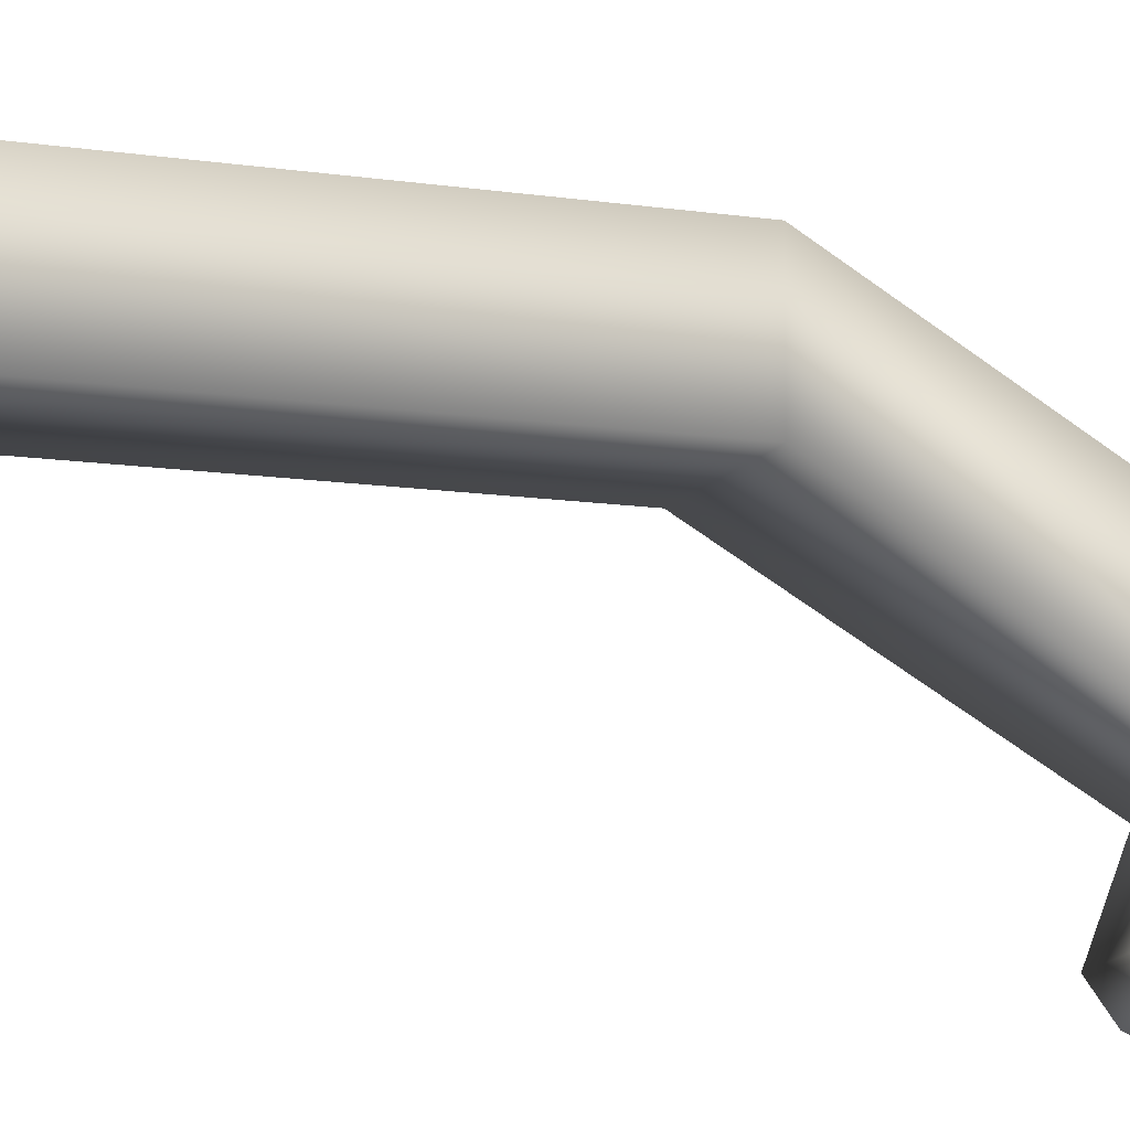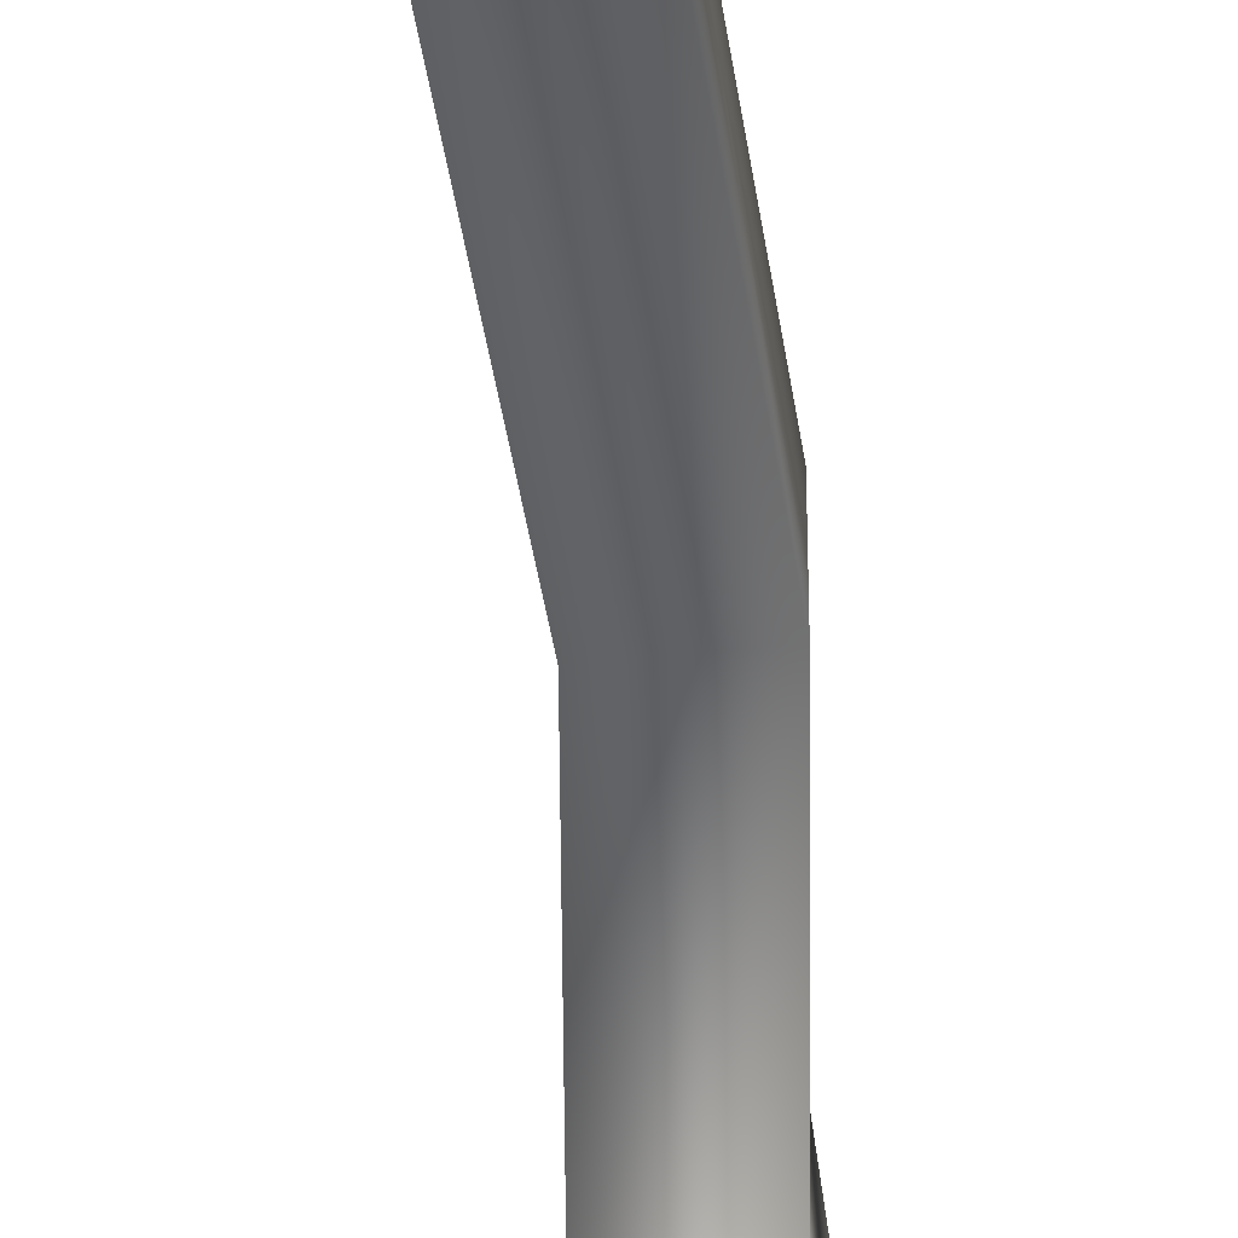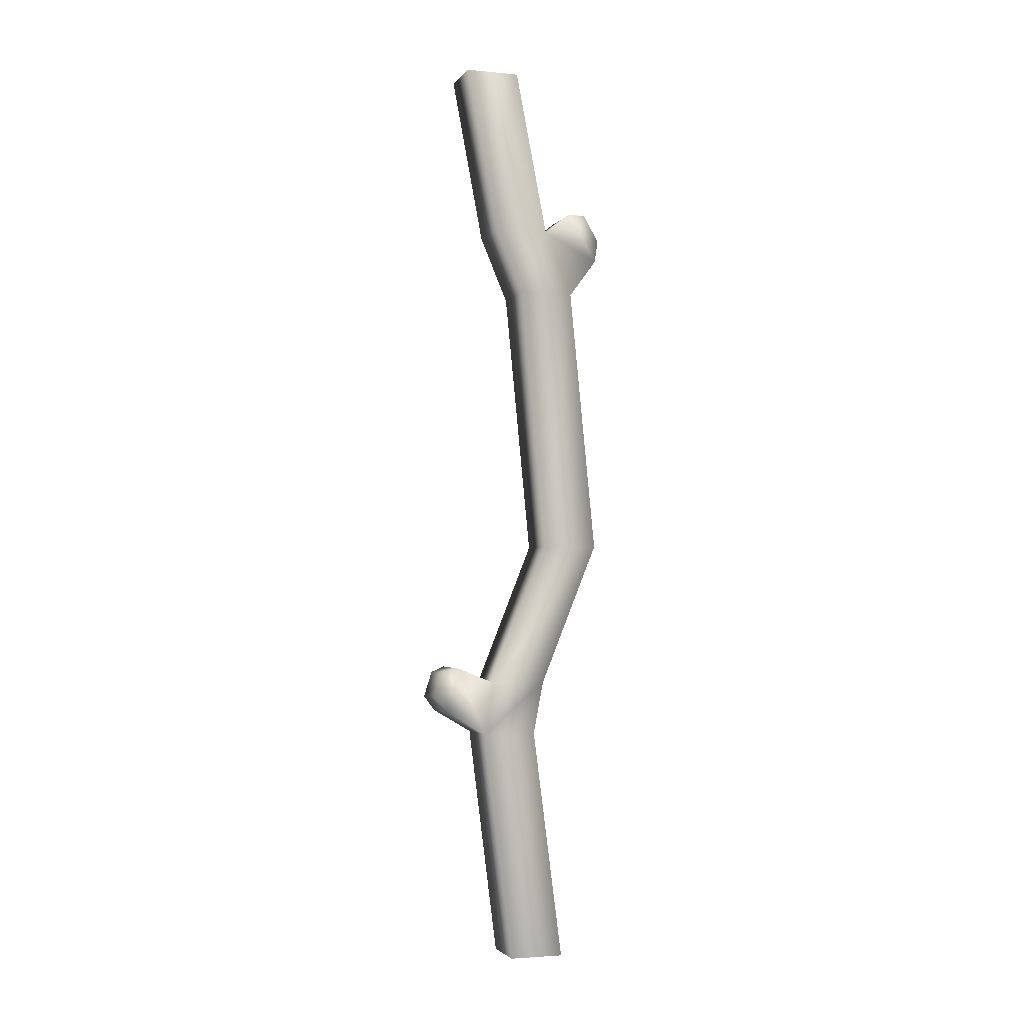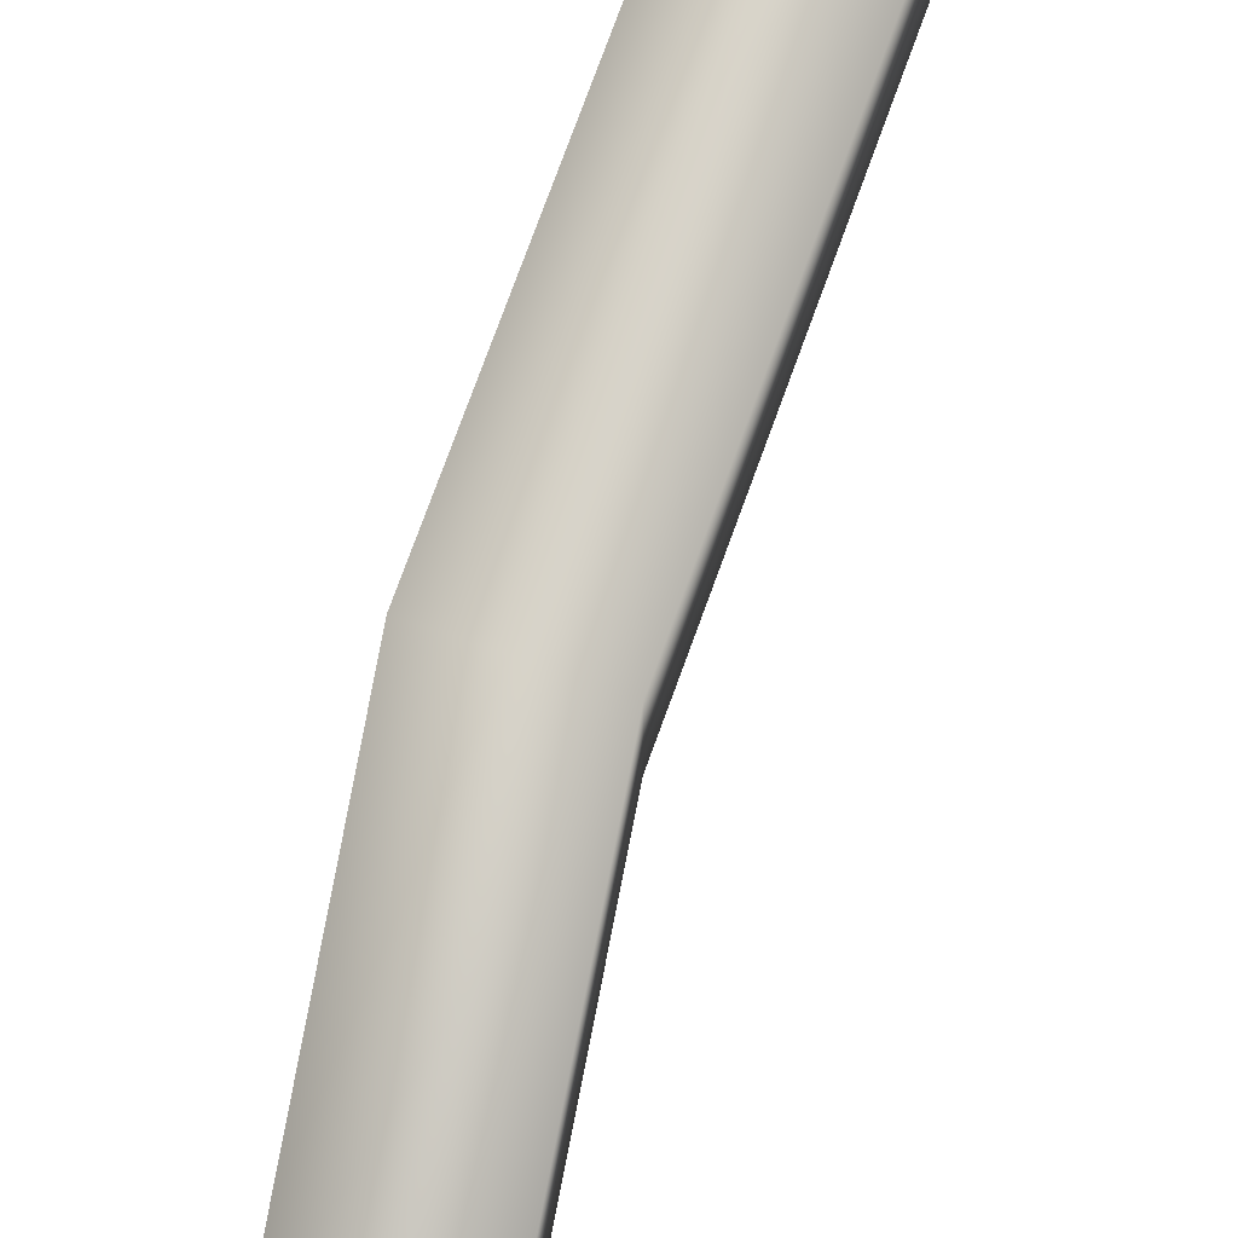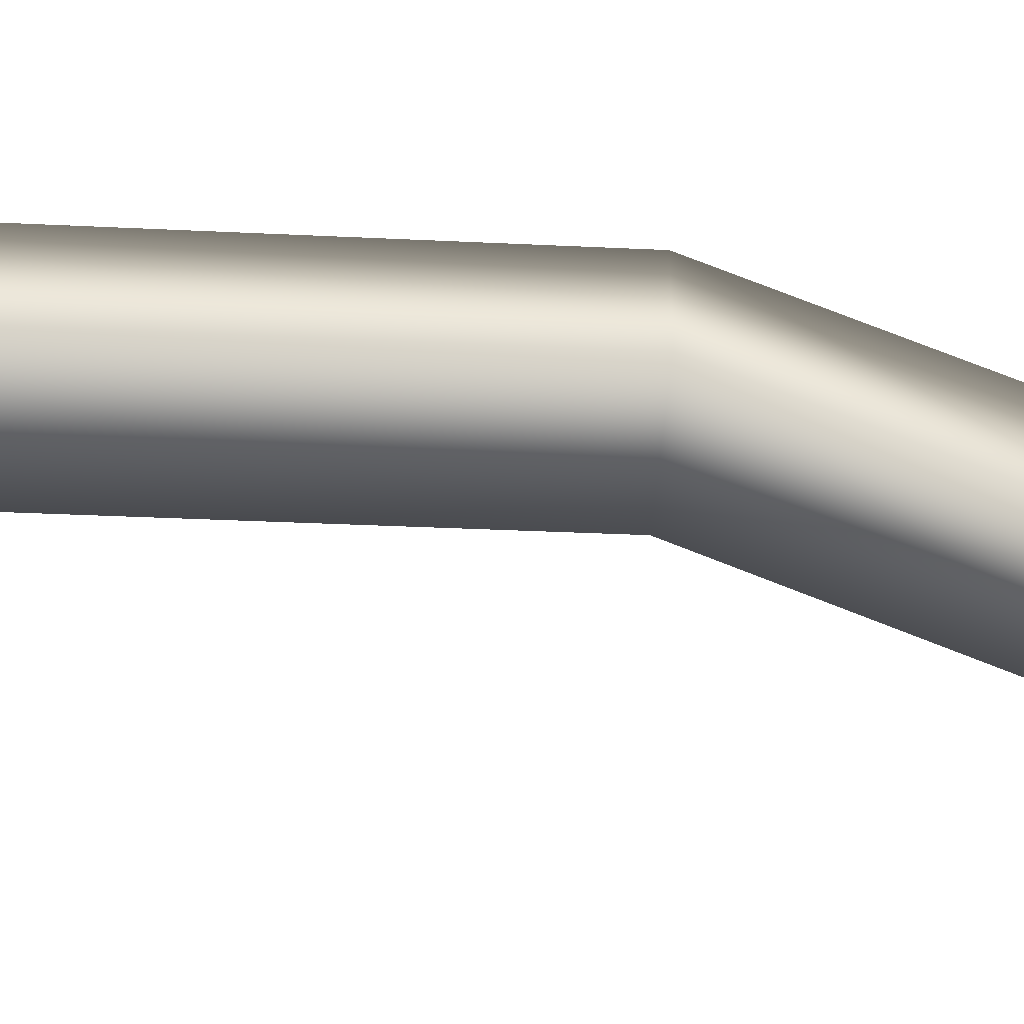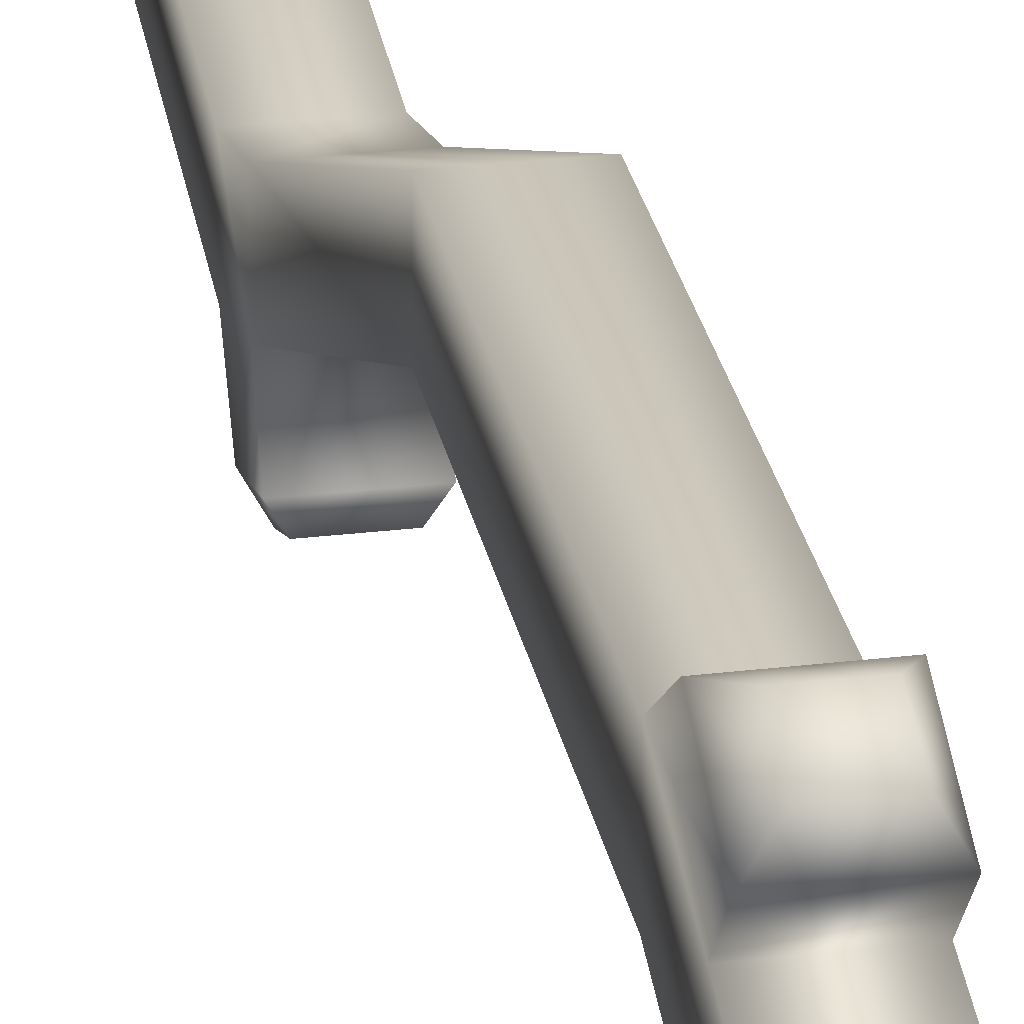
<metadata>
{"format":"obj","ext":"obj","renderer":"f3d","projection":"perspective","resolution":1024,"background":"white","views":[{"elev":-18.3,"azim":-120.3,"up":"+Z"},{"elev":-45.1,"azim":-172.3,"up":"+Z"},{"elev":-2.9,"azim":-108.3,"up":"+Y"},{"elev":72.8,"azim":19.1,"up":"+Z"},{"elev":-59.6,"azim":-95.7,"up":"+Z"},{"elev":24.3,"azim":168.3,"up":"+Z"}]}
</metadata>
<code>
g default
v -531.3 2.018 -767.6
v -526.6 2.018 -767.6
v -531.3 83.98 -771.9
v -526.6 83.98 -771.9
v -531.3 83.98 -776.7
v -526.6 83.98 -776.7
v -531.3 2.018 -772.4
v -526.6 2.018 -772.4
v -532.2 63.23 -766.9
v -532.2 63.23 -771.7
v -527.4 63.23 -771.7
v -527.4 63.23 -766.9
v -532.2 69.01 -769.4
v -532.2 69.01 -774.2
v -527.4 69.01 -774.2
v -527.4 69.01 -769.4
v -527.4 66.55 -764.5
v -532.2 66.55 -764.5
v -527.4 70.87 -767
v -532.2 70.87 -767
v -525.9 22.39 -770
v -530.7 22.39 -770
v -530.7 22.39 -774.8
v -525.9 22.39 -774.8
v -528.5 68.68 -763.8
v -531.2 68.68 -763.8
v -528.5 71.05 -765.1
v -531.2 71.05 -765.1
v -530.7 27.1 -773.9
v -530.7 27.1 -769.1
v -525.9 27.1 -769.1
v -525.9 27.1 -773.9
v -525.9 28.49 -777.4
v -530.7 28.49 -777.4
v -525.9 24.43 -778.3
v -530.7 24.43 -778.3
v -526.6 28.02 -778.8
v -529.9 28.02 -778.8
v -526.6 25.78 -779.5
v -529.9 25.78 -779.5
v -532.2 39.69 -769.4
v -532.2 39.69 -764.6
v -527.4 39.69 -764.6
v -527.4 39.69 -769.4
g pCube21
f 1 2 21 22
f 3 4 6 5
f 23 24 8 7
f 7 8 2 1
f 2 8 24 21
f 7 1 22 23
f 10 9 13 14
f 14 15 11 10
f 12 11 15 16
f 26 25 27 28
f 14 13 3 5
f 5 6 15 14
f 16 15 6 4
f 13 16 4 3
f 9 12 17 18
f 12 16 19 17
f 16 13 20 19
f 13 9 18 20
f 42 43 12 9
f 41 42 9 10
f 10 11 44 41
f 43 44 11 12
f 18 17 25 26
f 17 19 27 25
f 19 20 28 27
f 20 18 26 28
f 23 22 30 29
f 22 21 31 30
f 21 24 32 31
f 38 37 39 40
f 29 32 33 34
f 32 24 35 33
f 24 23 36 35
f 23 29 34 36
f 34 33 37 38
f 33 35 39 37
f 35 36 40 39
f 36 34 38 40
f 29 30 42 41
f 30 31 43 42
f 31 32 44 43
f 41 44 32 29

</code>
